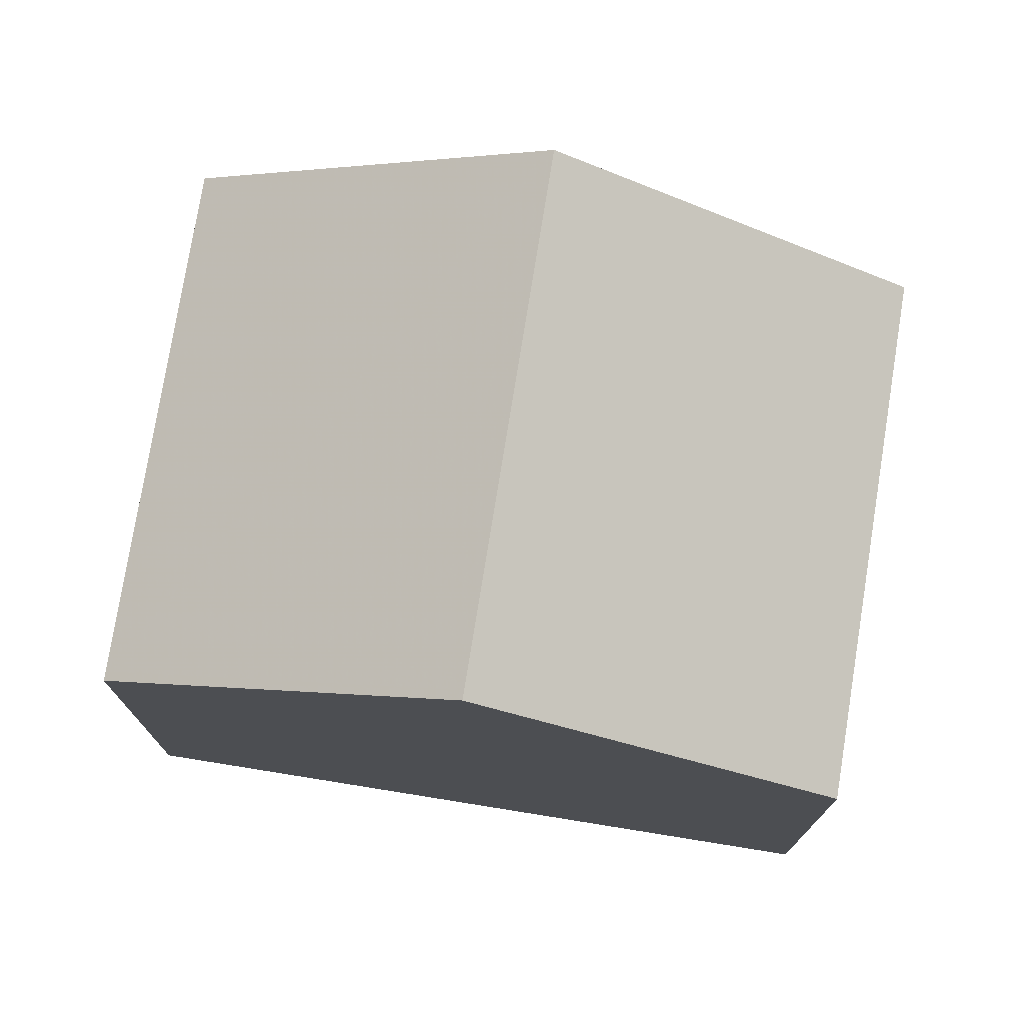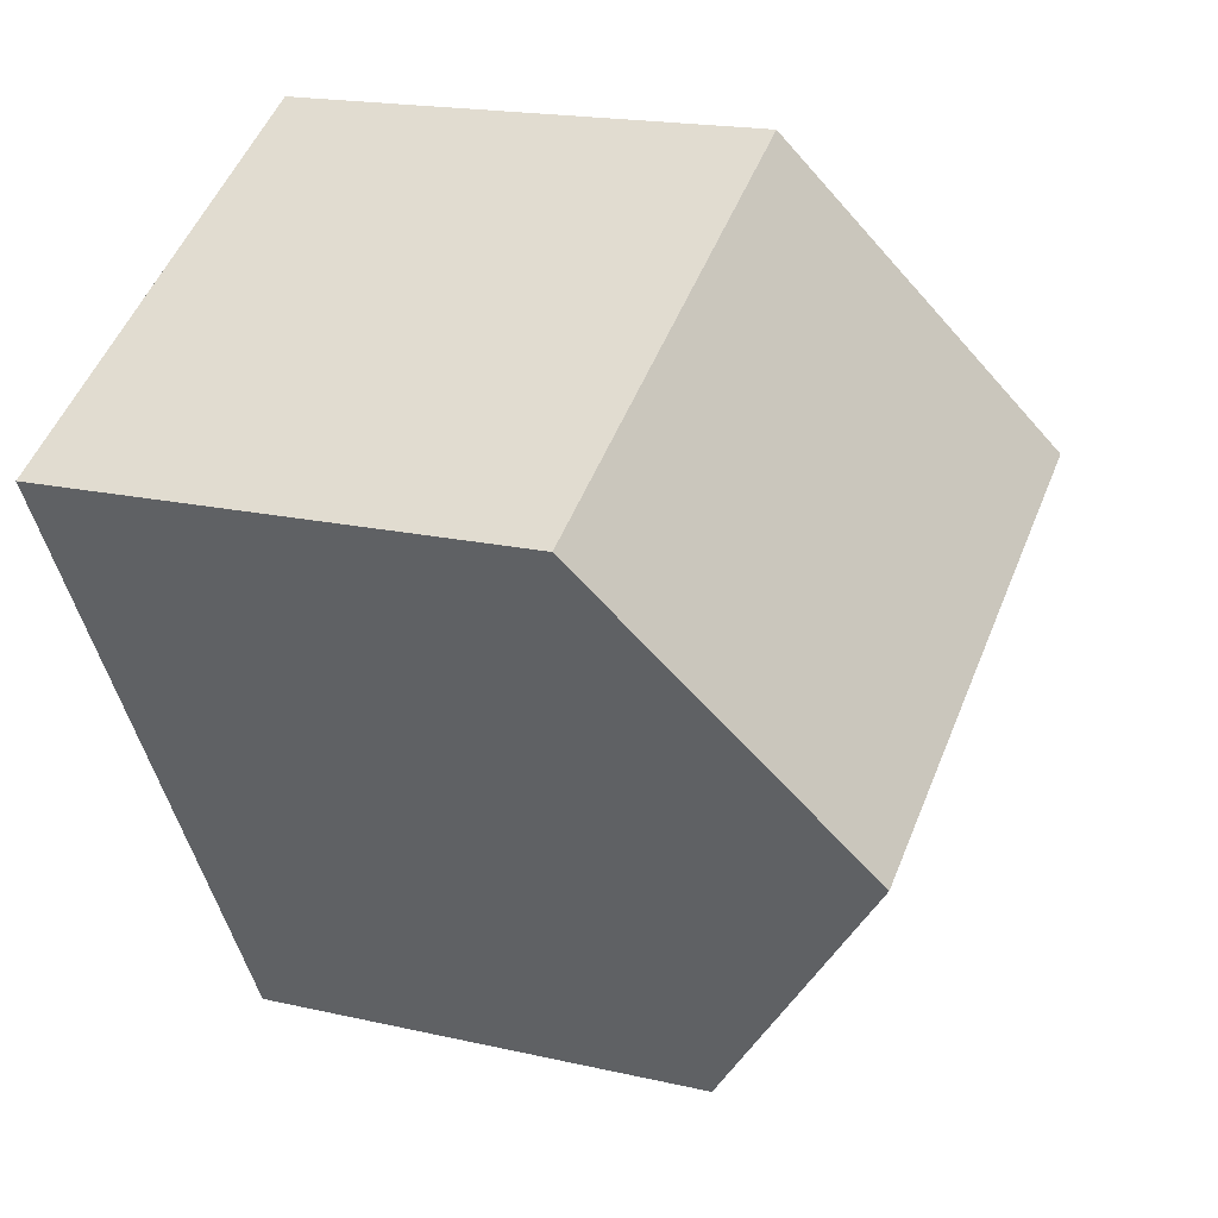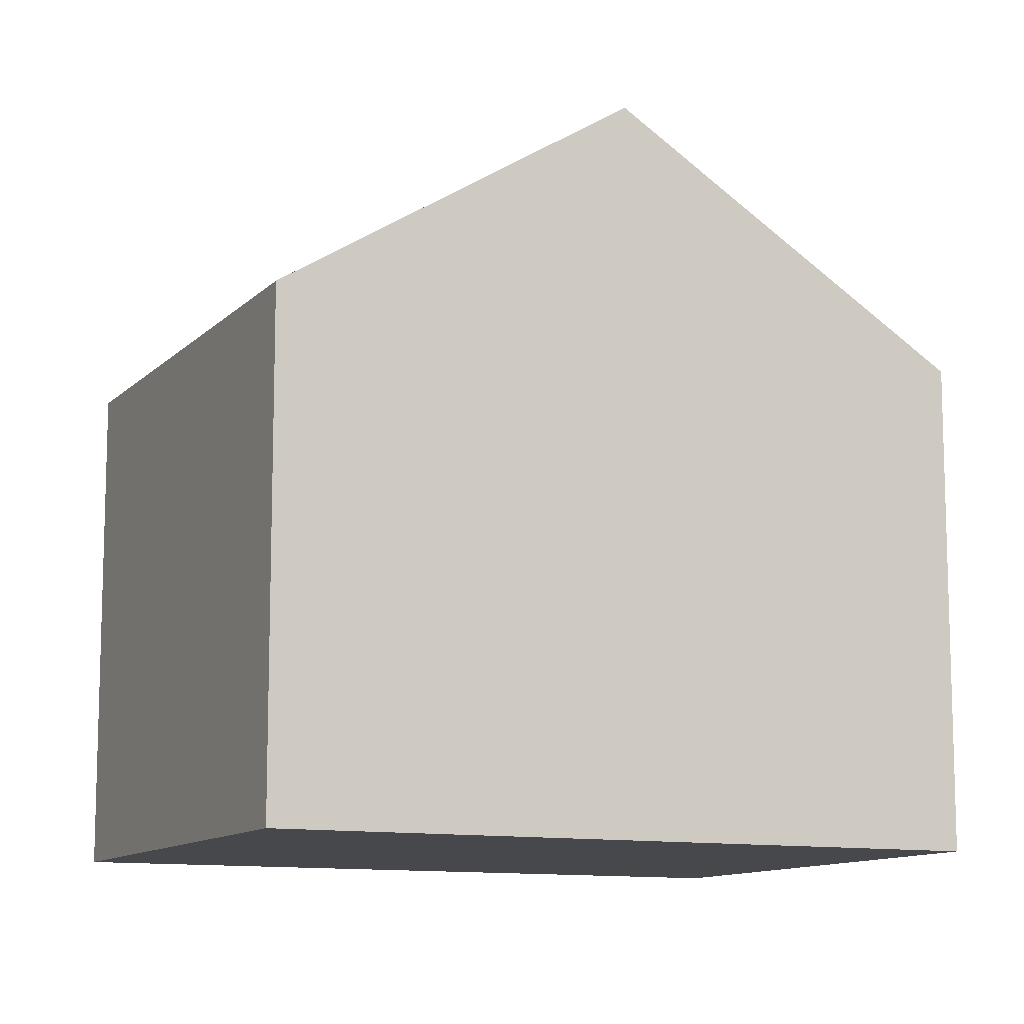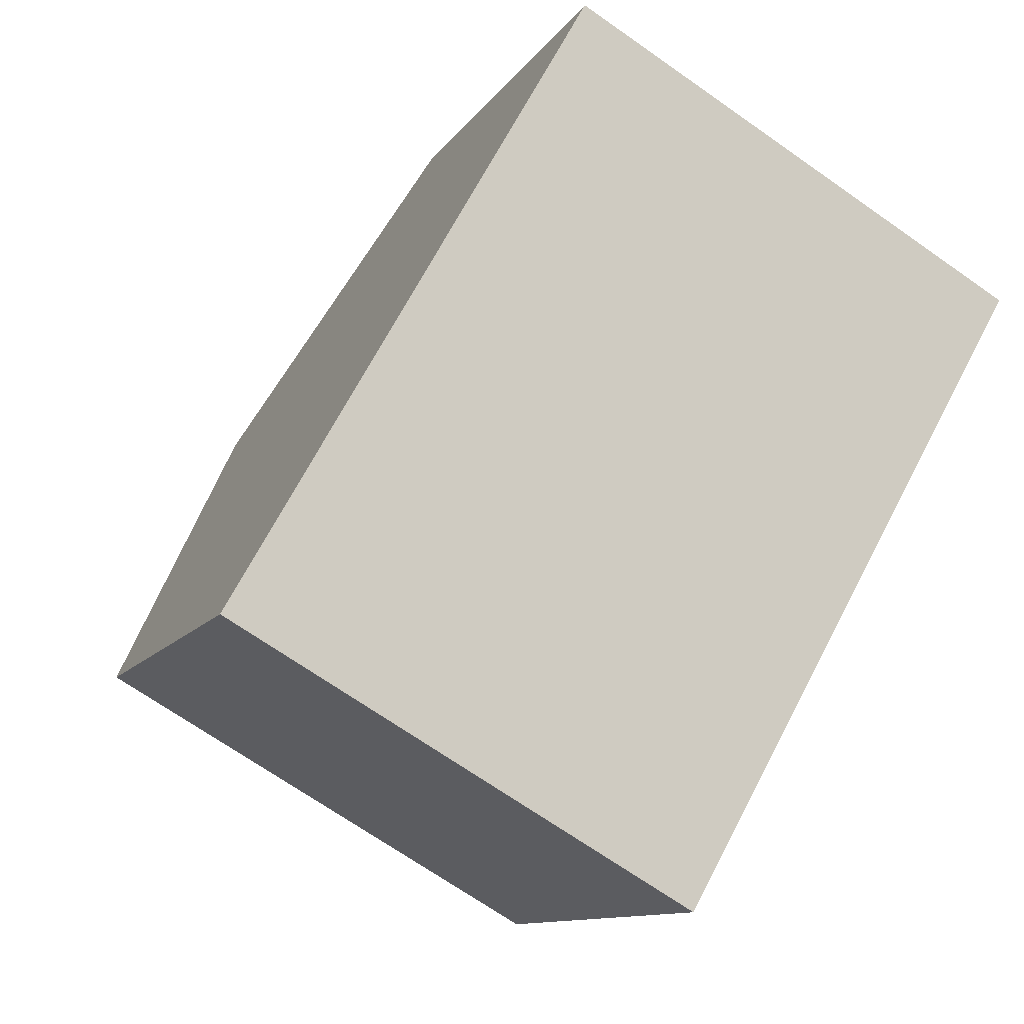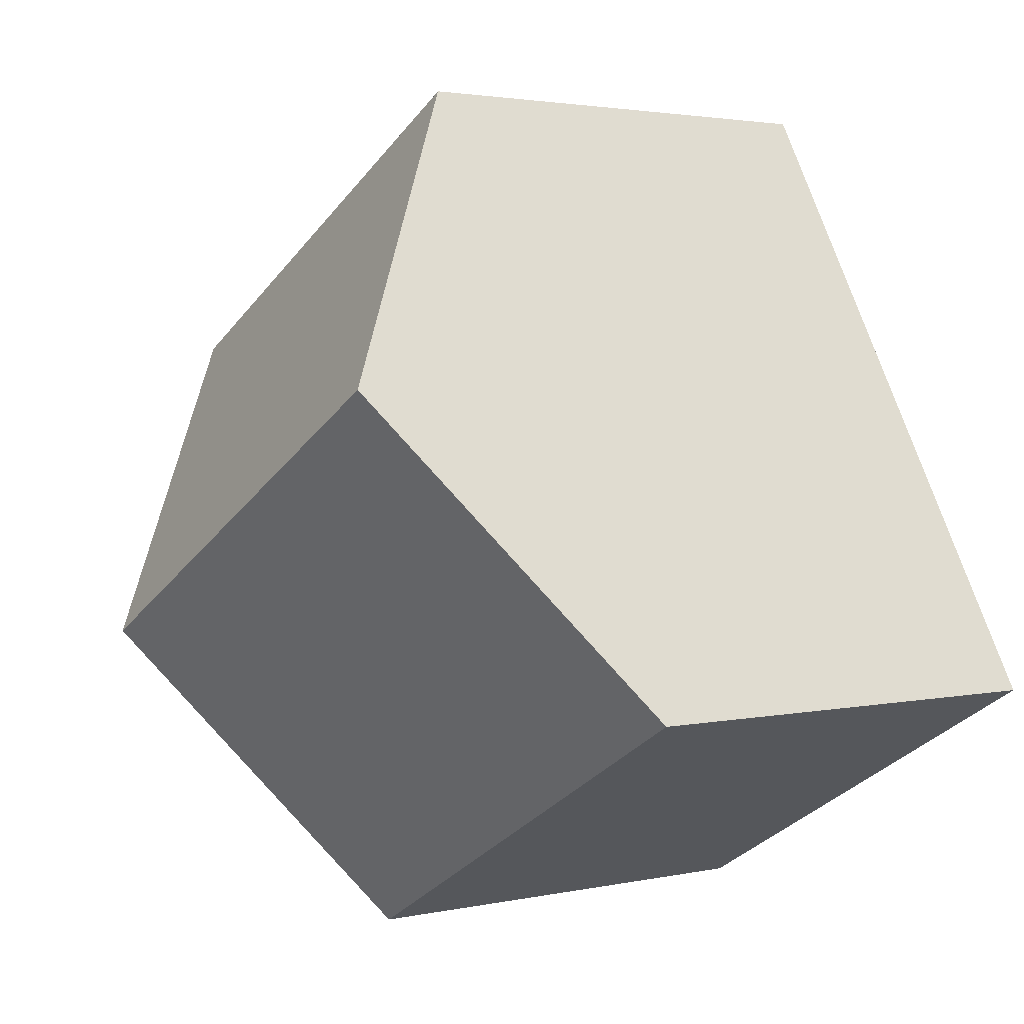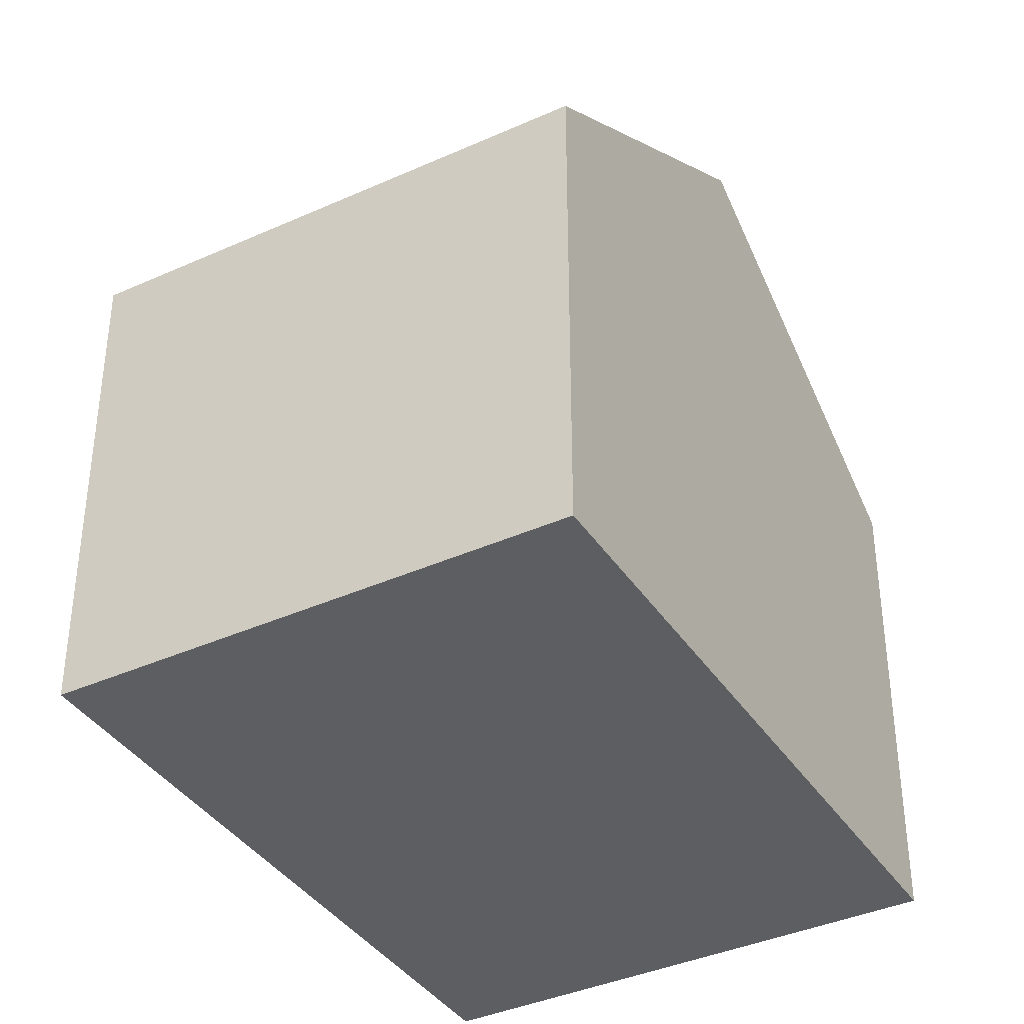
<metadata>
{"format":"obj","ext":"obj","renderer":"f3d","projection":"perspective","resolution":1024,"background":"white","views":[{"elev":76.2,"azim":-51.4,"up":"+Z"},{"elev":18.0,"azim":-65.7,"up":"+Y"},{"elev":-11.2,"azim":-85.8,"up":"+Z"},{"elev":-10.9,"azim":160.2,"up":"+Y"},{"elev":2.5,"azim":52.4,"up":"+Y"},{"elev":-38.6,"azim":-120.9,"up":"+Z"}]}
</metadata>
<code>
v -1973 -909.2 5.895
v -1967 -906.1 5.909
v -1963 -913.6 5.826
v -1968 -916.7 5.817
v -1971 -912.9 8.531
v -1965 -909.8 8.542
v -1973 -909.2 5.895
v -1971 -912.9 8.531
v -1973 -909.2 5.906
v -1967 -906.1 5.919
v -1973 -909.2 5.906
v -1973 -909.1 5.896
v -1973 -909.1 5.906
v -1970 -912.9 8.531
v -1967 -906.1 5.909
v -1967 -906.1 5.919
v -1965 -909.8 8.542
v -1965 -909.8 8.542
v -1971 -912.9 8.531
v -1971 -912.9 8.531
v -1968 -916.7 5.817
v -1970 -912.9 8.531
v -1968 -916.6 5.817
v -1965 -909.8 8.542
v -1963 -913.6 5.826
v -1968 -916.6 5.853
v -1968 -916.6 5.853
v -1968 -916.6 5.853
v -1963 -913.5 5.863
v -1963 -913.5 5.863
v -1973 -909.2 5.895
v -1973 -909.2 5.895
v -1973 -909.2 0
v -1973 -909.2 0
v -1967 -906.1 5.919
v -1967 -906.1 5.909
v -1967 -906.1 -8.882e-16
v -1967 -906.1 0
v -1963 -913.6 5.826
v -1963 -913.6 5.826
v -1963 -913.6 8.882e-16
v -1963 -913.6 -8.882e-16
v -1968 -916.6 5.853
v -1968 -916.7 5.817
v -1968 -916.7 -8.882e-16
v -1968 -916.6 0
v -1973 -909.2 5.906
v -1971 -912.9 8.531
v -1971 -912.9 0
v -1973 -909.2 0
v -1973 -909.1 5.896
v -1973 -909.2 5.895
v -1973 -909.2 0
v -1973 -909.1 0
v -1965 -909.8 8.542
v -1967 -906.1 5.919
v -1967 -906.1 0
v -1965 -909.8 0
v -1973 -909.2 5.895
v -1973 -909.2 5.906
v -1973 -909.2 0
v -1973 -909.2 0
v -1967 -906.1 5.909
v -1973 -909.1 5.896
v -1973 -909.1 0
v -1967 -906.1 0
v -1967 -906.1 5.909
v -1967 -906.1 5.909
v -1967 -906.1 0
v -1967 -906.1 -8.882e-16
v -1963 -913.5 5.863
v -1965 -909.8 8.542
v -1965 -909.8 0
v -1963 -913.5 -8.882e-16
v -1968 -916.7 5.817
v -1968 -916.7 5.817
v -1968 -916.7 0
v -1968 -916.7 -8.882e-16
v -1968 -916.7 5.817
v -1968 -916.6 5.817
v -1968 -916.6 -8.882e-16
v -1968 -916.7 0
v -1968 -916.6 5.817
v -1963 -913.6 5.826
v -1963 -913.6 -8.882e-16
v -1968 -916.6 -8.882e-16
v -1971 -912.9 8.531
v -1968 -916.6 5.853
v -1968 -916.6 0
v -1971 -912.9 0
v -1963 -913.6 5.826
v -1963 -913.5 5.863
v -1963 -913.5 -8.882e-16
v -1963 -913.6 8.882e-16
v -1973 -909.2 0
v -1967 -906.1 0
v -1963 -913.6 0
v -1968 -916.7 0
f 9 8 5 11
f 14 8 9 13
f 13 9 7 12
f 11 1 7 9
f 16 13 12 15
f 17 14 13 16
f 15 2 10 16
f 16 10 6 17
f 27 21 4 26
f 28 23 21 27
f 29 25 23 28
f 30 3 25 29
f 26 19 20 27
f 27 20 22 28
f 28 22 24 29
f 29 24 18 30
f 32 33 34 31
f 36 37 38 35
f 40 41 42 39
f 44 45 46 43
f 48 49 50 47
f 52 53 54 51
f 56 57 58 55
f 60 61 62 59
f 64 65 66 63
f 68 69 70 67
f 72 73 74 71
f 76 77 78 75
f 80 81 82 79
f 84 85 86 83
f 88 89 90 87
f 92 93 94 91
f 96 97 98 95

</code>
